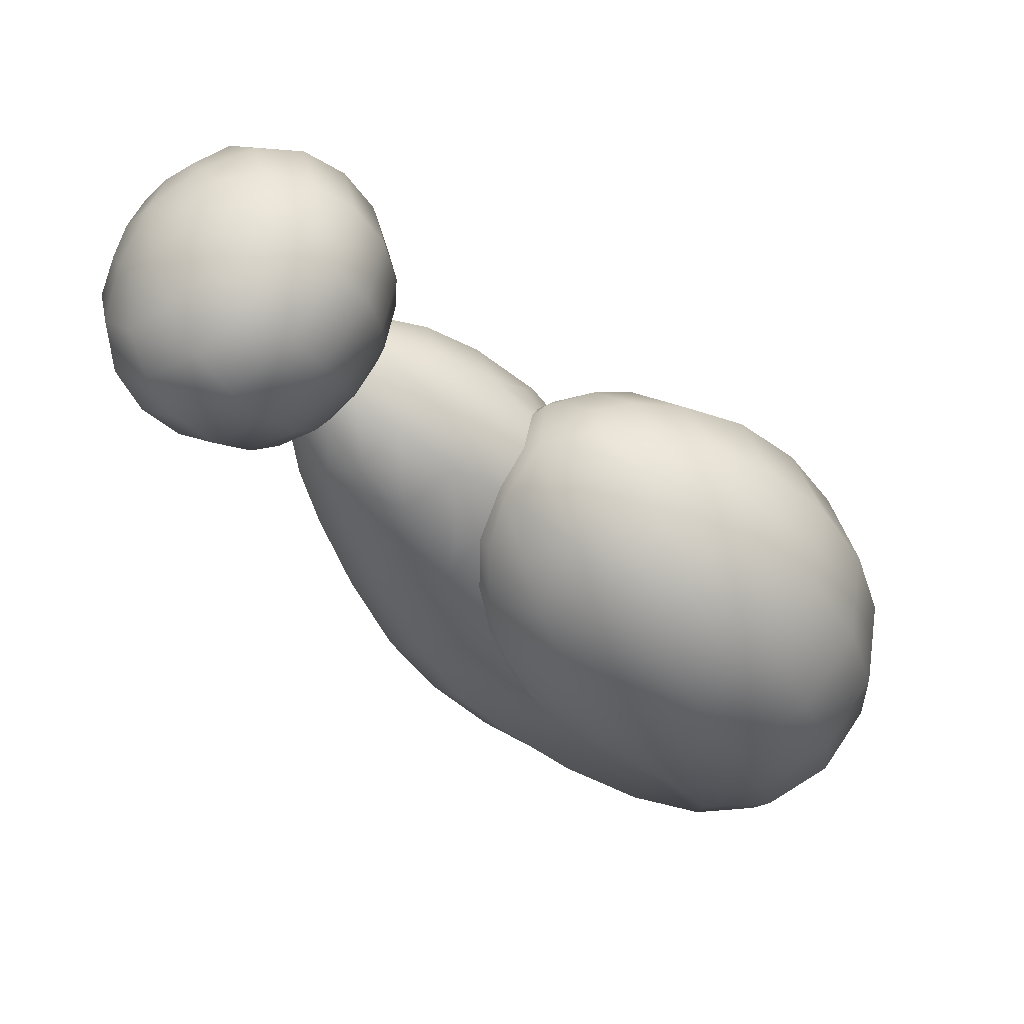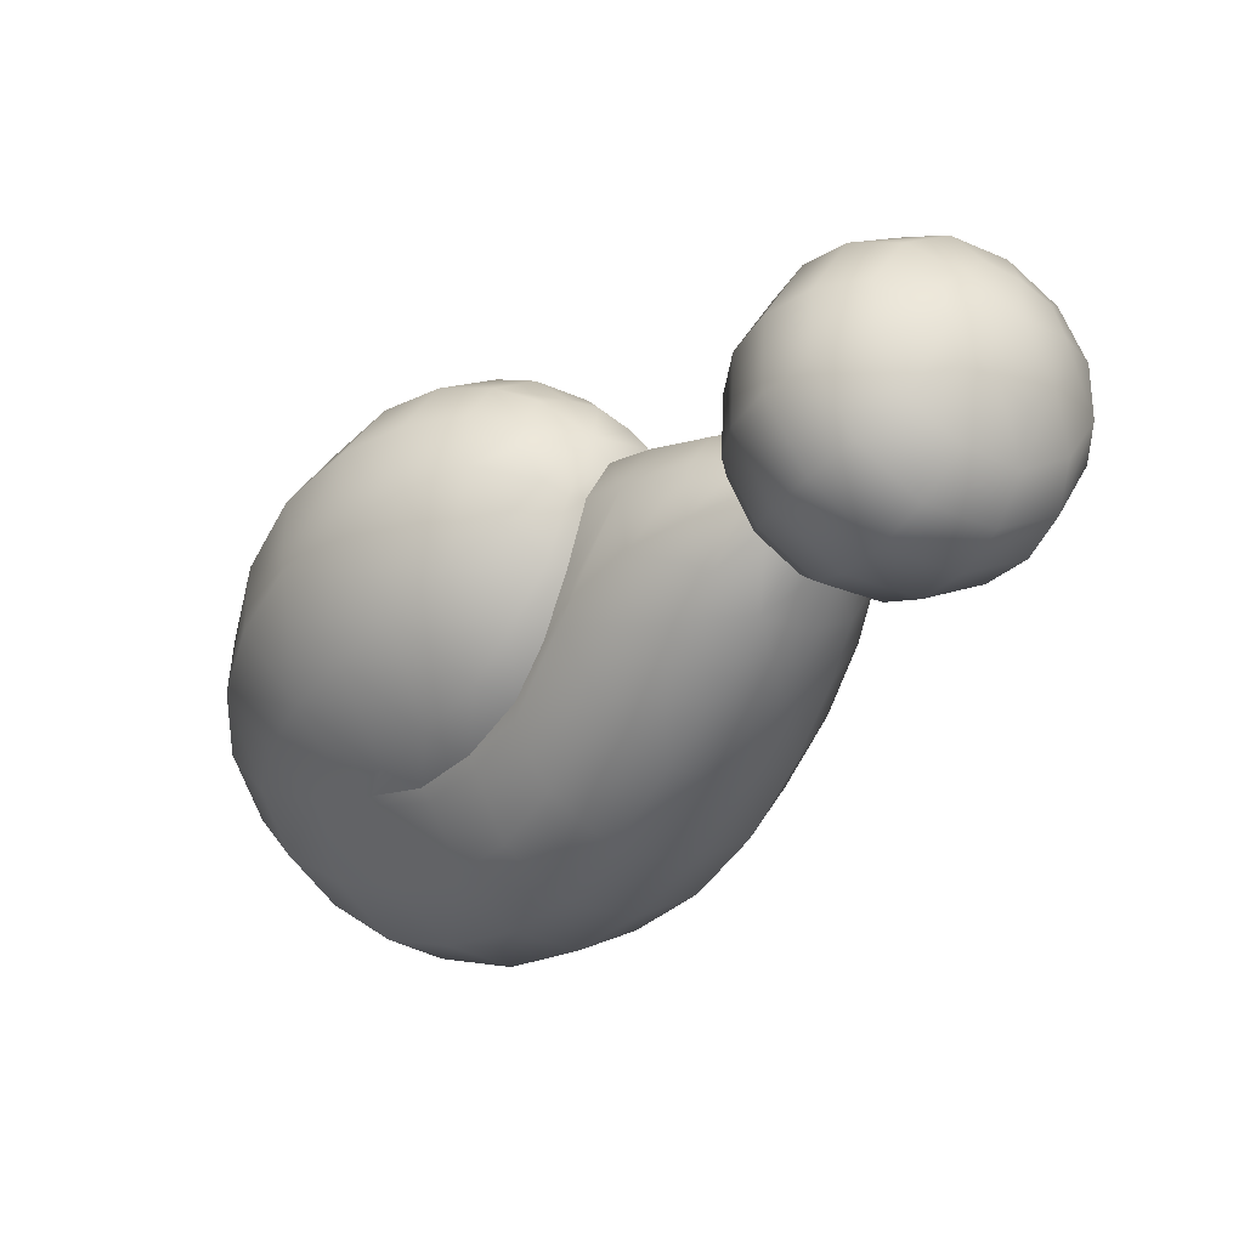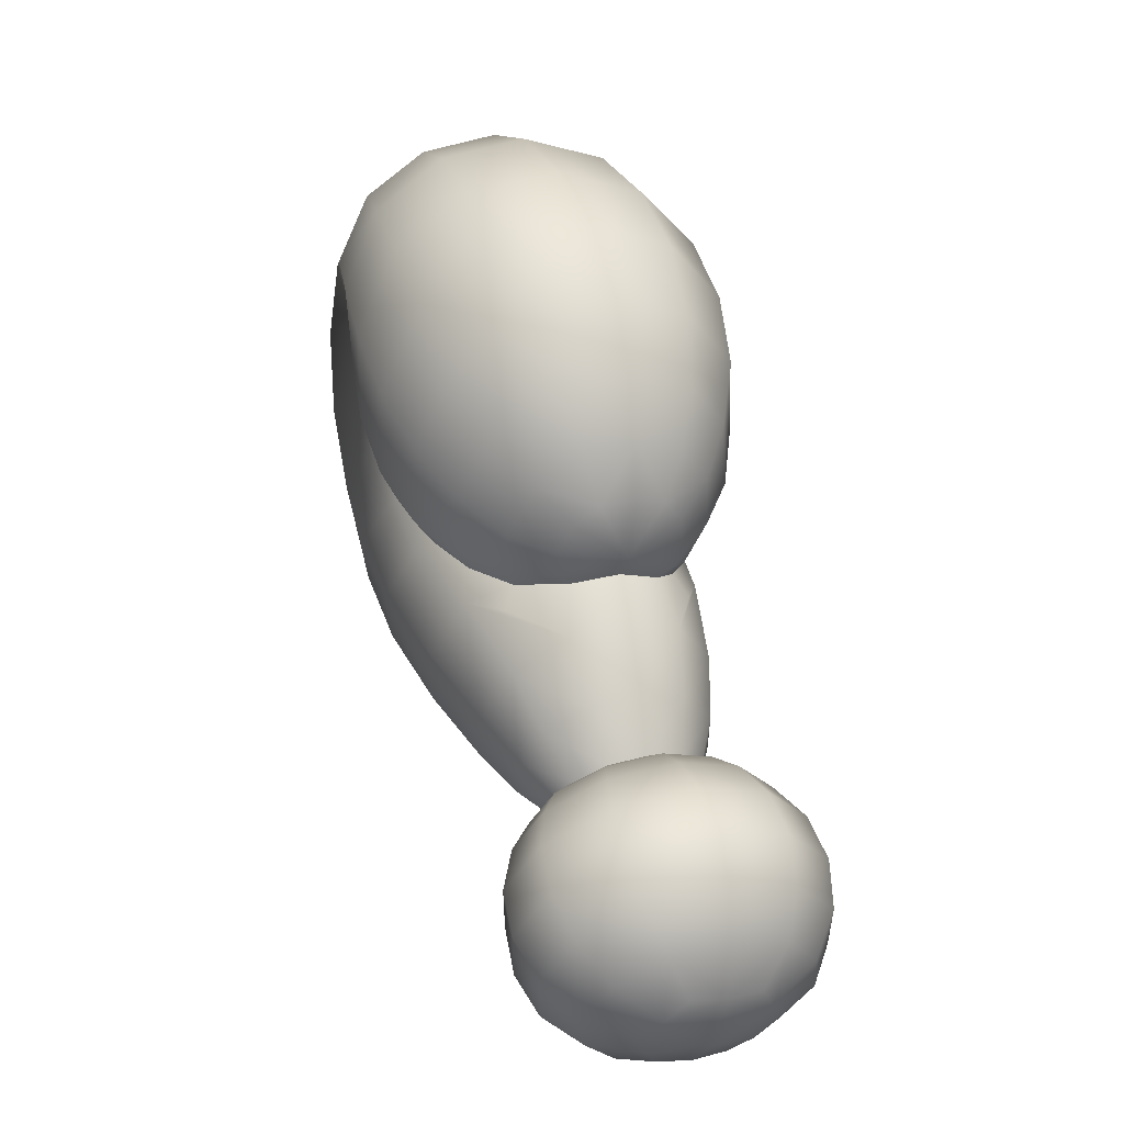
<metadata>
{"format":"obj","ext":"obj","renderer":"f3d","projection":"perspective","resolution":1024,"background":"white","views":[{"elev":62.6,"azim":111.2,"up":"+Z"},{"elev":27.9,"azim":-53.7,"up":"+Z"},{"elev":10.0,"azim":-21.2,"up":"+Y"}]}
</metadata>
<code>
g pm0676_20_TailASkin
v 4.775e-06 0.603 -0.3647
v -1.174e-29 0.5999 -0.3394
v 0.01655 0.603 -0.3367
v 0.02217 0.6071 -0.3611
v 0.02683 0.6156 -0.39
v 0.03861 0.6182 -0.3512
v -9.529e-30 0.6107 -0.3942
v 0.02895 0.6107 -0.3298
v 0.03308 0.6215 -0.3201
v -7.292e-30 0.6253 -0.4343
v 0.0436 0.6351 -0.3359
v 0.02896 0.6322 -0.3104
v 0.03808 0.6514 -0.3214
v 0.01657 0.6399 -0.3035
v 0.02124 0.663 -0.3111
v -1.175e-29 0.643 -0.3007
v -1.094e-29 0.667 -0.3076
v 0.02518 0.6902 -0.3251
v -9.847e-30 0.6953 -0.3202
v -8.828e-30 0.7143 -0.3311
v 0.02017 0.7104 -0.3374
v 0.03702 0.7071 -0.3603
v 0.04533 0.6732 -0.3394
v 0.05409 0.698 -0.374
v 0.05258 0.6508 -0.3591
v 0.0427 0.6971 -0.3551
v 0.04777 0.7106 -0.3877
v 0.06298 0.7133 -0.4169
v 0.05557 0.7186 -0.413
v 0.06433 0.735 -0.4383
v 0.04669 0.6293 -0.378
v 0.05497 0.6466 -0.417
v 0.06232 0.6706 -0.397
v 0.07015 0.6917 -0.437
v 0.06746 0.7299 -0.4421
v 0.06895 0.7521 -0.4638
v 0.0682 0.7576 -0.4597
v 0.03149 0.631 -0.4298
v 0.03483 0.6516 -0.4715
v -4.589e-30 0.6456 -0.4765
v -2e-30 0.6703 -0.5123
v 0.06112 0.6676 -0.4578
v 0.0628 0.69 -0.4901
v 0.0734 0.7112 -0.4662
v 0.07017 0.7828 -0.4773
v 0.0706 0.7822 -0.4713
v 0.07 0.812 -0.4857
v 0.07352 0.7347 -0.4884
v 0.03552 0.6757 -0.5063
v 0.03429 0.7055 -0.5355
v 5.494e-31 0.701 -0.5426
v 3.003e-30 0.7393 -0.5682
v 0.07338 0.7675 -0.5077
v 0.05936 0.7538 -0.539
v 0.0623 0.7179 -0.516
v 0.03187 0.7431 -0.5608
v 0.02925 0.7838 -0.5749
v 4.77e-30 0.7815 -0.5822
v 5.398e-30 0.824 -0.5775
v 0.07112 0.8031 -0.5201
v 0.05483 0.7912 -0.5535
v 0.0507 0.8249 -0.5518
v 0.02745 0.8229 -0.5709
v 0.02751 0.8559 -0.5525
v 5.288e-30 0.8605 -0.5578
v 4.505e-30 0.8855 -0.5255
v 0.06664 0.8351 -0.5214
v 0.05482 0.8609 -0.5197
v 0.04528 0.8477 -0.5422
v 0.03048 0.8792 -0.5238
v 0.03472 0.8885 -0.4866
v 2.913e-30 0.8963 -0.4863
v 7.638e-31 0.8944 -0.4455
v 0.07572 0.839 -0.4867
v 0.06203 0.8686 -0.4864
v 0.06825 0.8628 -0.4515
v 0.03861 0.8859 -0.4469
v 0.04063 0.8713 -0.4064
v -1.532e-30 0.8799 -0.4031
v -5.894e-06 0.8574 -0.3662
v 0.08061 0.8283 -0.4604
v 0.07475 0.7925 -0.4693
v 0.08292 0.8085 -0.433
v 0.07692 0.7706 -0.4514
v 0.0682 0.7576 -0.4597
v 0.07479 0.7486 -0.4288
v 0.06433 0.735 -0.4383
v 0.0707 0.8474 -0.4161
v 0.06882 0.8255 -0.3834
v 0.08107 0.7858 -0.4061
v 0.06698 0.7295 -0.4041
v 0.05557 0.7186 -0.413
v 0.07389 0.7646 -0.3819
v 0.05692 0.7193 -0.3809
v 0.04777 0.7106 -0.3877
v 0.03702 0.7071 -0.3603
v 0.06214 0.7456 -0.3609
v 0.04106 0.7131 -0.3564
v 0.02017 0.7104 -0.3374
v 0.02622 0.7146 -0.3351
v -8.828e-30 0.7143 -0.3311
v -8.766e-30 0.7222 -0.3221
v 0.04574 0.7314 -0.3438
v 0.02854 0.7246 -0.3306
v 0.03855 0.7532 -0.3284
v 0.05158 0.7751 -0.3401
v 0.02401 0.7376 -0.3223
v 0.01462 0.7456 -0.3178
v -8.118e-30 0.7485 -0.3138
v -7.528e-30 0.7712 -0.3142
v 0.02222 0.7673 -0.3177
v 0.02924 0.7931 -0.3258
v 0.03518 0.8211 -0.343
v -6.629e-30 0.7994 -0.3213
v -5.332e-30 0.8283 -0.3382
v 0.06244 0.7999 -0.3575
v 0.03923 0.8494 -0.3706
v -1.156e-29 0.6479 -0.2848
v -1.175e-29 0.643 -0.3007
v 0.01657 0.6399 -0.3035
v 0.0238 0.6433 -0.2889
v 0.02922 0.6424 -0.2739
v 0.0416 0.6318 -0.2993
v -1.08e-29 0.6482 -0.2687
v 0.02896 0.6322 -0.3104
v -9.744e-30 0.6425 -0.2492
v 0.03308 0.6215 -0.3201
v 0.03361 0.6358 -0.2553
v 0.03457 0.6227 -0.2382
v 0.05876 0.6191 -0.2703
v -8.077e-30 0.6296 -0.232
v -6.108e-30 0.6114 -0.2197
v 0.05108 0.628 -0.2868
v 0.05836 0.6079 -0.3049
v 0.04753 0.6158 -0.3137
v 0.04158 0.5997 -0.3282
v 0.02895 0.6107 -0.3298
v 0.01655 0.603 -0.3367
v 0.03191 0.6051 -0.2254
v 0.02561 0.5854 -0.2191
v 0.05577 0.5893 -0.2397
v -4.441e-30 0.5892 -0.215
v -2.927e-30 0.5651 -0.22
v 0.06043 0.6055 -0.2537
v 0.06904 0.5813 -0.2754
v 0.06713 0.5956 -0.2913
v 0.05873 0.5722 -0.3124
v 0.05106 0.5877 -0.3231
v 0.02918 0.5733 -0.336
v 0.02377 0.5882 -0.3385
v -1.156e-29 0.5836 -0.3426
v -1.174e-29 0.5999 -0.3394
v -1.08e-29 0.5675 -0.3411
v -9.743e-30 0.5488 -0.3334
v 0.03357 0.5555 -0.3274
v 0.03453 0.5399 -0.3126
v -8.077e-30 0.533 -0.3187
v -6.107e-30 0.5228 -0.2994
v 0.0604 0.5572 -0.2971
v 0.05575 0.5449 -0.2795
v 0.03187 0.5291 -0.2937
v 0.02558 0.5249 -0.2734
v -4.441e-30 0.5204 -0.2767
v -2.926e-30 0.528 -0.2534
v 0.06371 0.5671 -0.2596
v 0.05111 0.5551 -0.2462
v 0.04361 0.5376 -0.2613
v 0.02368 0.5373 -0.245
v 0.01581 0.5291 -0.2547
v -2.472e-30 0.5423 -0.232
v 0.02369 0.5559 -0.2284
v 0.03155 0.5477 -0.238
v 0.04362 0.572 -0.2304
v 0.01583 0.5663 -0.2213
v 4.775e-06 0.603 -0.3647
v -0.01655 0.603 -0.3367
v -1.174e-29 0.5999 -0.3394
v -0.02217 0.6071 -0.3611
v -0.02683 0.6156 -0.39
v -0.03861 0.6182 -0.3512
v -9.529e-30 0.6107 -0.3942
v -0.02895 0.6107 -0.3298
v -0.03308 0.6215 -0.3201
v -7.292e-30 0.6253 -0.4343
v -0.0436 0.6351 -0.3359
v -0.02896 0.6322 -0.3104
v -0.03808 0.6514 -0.3214
v -0.01657 0.6399 -0.3035
v -0.02124 0.663 -0.3111
v -1.175e-29 0.643 -0.3007
v -1.094e-29 0.667 -0.3076
v -0.02518 0.6902 -0.3251
v -9.847e-30 0.6953 -0.3202
v -8.828e-30 0.7143 -0.3311
v -0.02017 0.7104 -0.3374
v -0.03702 0.7071 -0.3603
v -0.04533 0.6732 -0.3394
v -0.05409 0.698 -0.374
v -0.05258 0.6508 -0.3591
v -0.0427 0.6971 -0.3551
v -0.04777 0.7106 -0.3877
v -0.06298 0.7133 -0.4169
v -0.05557 0.7186 -0.413
v -0.06433 0.735 -0.4383
v -0.04669 0.6293 -0.378
v -0.05497 0.6466 -0.417
v -0.06232 0.6706 -0.397
v -0.07015 0.6917 -0.437
v -0.06746 0.7299 -0.4421
v -0.06895 0.7521 -0.4638
v -0.0682 0.7576 -0.4597
v -0.03149 0.631 -0.4298
v -0.03483 0.6516 -0.4715
v -4.589e-30 0.6456 -0.4765
v -2e-30 0.6703 -0.5123
v -0.06112 0.6676 -0.4578
v -0.0628 0.69 -0.4901
v -0.0734 0.7112 -0.4662
v -0.07017 0.7828 -0.4773
v -0.0706 0.7822 -0.4713
v -0.07 0.812 -0.4857
v -0.07352 0.7347 -0.4884
v -0.03552 0.6757 -0.5063
v -0.03429 0.7055 -0.5355
v 5.494e-31 0.701 -0.5426
v 3.003e-30 0.7393 -0.5682
v -0.07338 0.7675 -0.5077
v -0.05936 0.7538 -0.539
v -0.0623 0.7179 -0.516
v -0.03187 0.7431 -0.5608
v -0.02925 0.7838 -0.5749
v 4.77e-30 0.7815 -0.5822
v 5.398e-30 0.824 -0.5775
v -0.07112 0.8031 -0.5201
v -0.05483 0.7912 -0.5535
v -0.0507 0.8249 -0.5518
v -0.02745 0.8229 -0.5709
v -0.02751 0.8559 -0.5525
v 5.288e-30 0.8605 -0.5578
v 4.505e-30 0.8855 -0.5255
v -0.06664 0.8351 -0.5214
v -0.05482 0.8609 -0.5197
v -0.04528 0.8477 -0.5422
v -0.03048 0.8792 -0.5238
v -0.03472 0.8885 -0.4866
v 2.913e-30 0.8963 -0.4863
v 7.638e-31 0.8944 -0.4455
v -0.07572 0.839 -0.4867
v -0.06203 0.8686 -0.4864
v -0.06825 0.8628 -0.4515
v -0.03861 0.8859 -0.4469
v -0.04063 0.8713 -0.4064
v -1.532e-30 0.8799 -0.4031
v -5.894e-06 0.8574 -0.3662
v -0.08061 0.8283 -0.4604
v -0.07475 0.7925 -0.4693
v -0.08292 0.8085 -0.433
v -0.07692 0.7706 -0.4514
v -0.0682 0.7576 -0.4597
v -0.07479 0.7486 -0.4288
v -0.06433 0.735 -0.4383
v -0.0707 0.8474 -0.4161
v -0.06882 0.8255 -0.3834
v -0.08107 0.7858 -0.4061
v -0.06698 0.7295 -0.4041
v -0.05557 0.7186 -0.413
v -0.07389 0.7646 -0.3819
v -0.05692 0.7193 -0.3809
v -0.04777 0.7106 -0.3877
v -0.03702 0.7071 -0.3603
v -0.06214 0.7456 -0.3609
v -0.04106 0.7131 -0.3564
v -0.02017 0.7104 -0.3374
v -0.02622 0.7146 -0.3351
v -8.828e-30 0.7143 -0.3311
v -8.766e-30 0.7222 -0.3221
v -0.04574 0.7314 -0.3438
v -0.02854 0.7246 -0.3306
v -0.03855 0.7532 -0.3284
v -0.05158 0.7751 -0.3401
v -0.02401 0.7376 -0.3223
v -0.01462 0.7456 -0.3178
v -8.118e-30 0.7485 -0.3138
v -7.528e-30 0.7712 -0.3142
v -0.02222 0.7673 -0.3177
v -0.02924 0.7931 -0.3258
v -0.03518 0.8211 -0.343
v -6.629e-30 0.7994 -0.3213
v -5.332e-30 0.8283 -0.3382
v -0.06244 0.7999 -0.3575
v -0.03923 0.8494 -0.3706
v -1.156e-29 0.6479 -0.2848
v -0.01657 0.6399 -0.3035
v -1.175e-29 0.643 -0.3007
v -0.0238 0.6433 -0.2889
v -0.02922 0.6424 -0.2739
v -0.0416 0.6318 -0.2993
v -1.08e-29 0.6482 -0.2687
v -0.02896 0.6322 -0.3104
v -9.744e-30 0.6425 -0.2492
v -0.03308 0.6215 -0.3201
v -0.03361 0.6358 -0.2553
v -0.03457 0.6227 -0.2382
v -0.05876 0.6191 -0.2703
v -8.077e-30 0.6296 -0.232
v -6.108e-30 0.6114 -0.2197
v -0.05108 0.628 -0.2868
v -0.05836 0.6079 -0.3049
v -0.04753 0.6158 -0.3137
v -0.04158 0.5997 -0.3282
v -0.02895 0.6107 -0.3298
v -0.01655 0.603 -0.3367
v -0.03191 0.6051 -0.2254
v -0.02561 0.5854 -0.2191
v -0.05577 0.5893 -0.2397
v -4.441e-30 0.5892 -0.215
v -2.927e-30 0.5651 -0.22
v -0.06043 0.6055 -0.2537
v -0.06904 0.5813 -0.2754
v -0.06713 0.5956 -0.2913
v -0.05873 0.5722 -0.3124
v -0.05106 0.5877 -0.3231
v -0.02918 0.5733 -0.336
v -0.02377 0.5882 -0.3385
v -1.156e-29 0.5836 -0.3426
v -1.174e-29 0.5999 -0.3394
v -1.08e-29 0.5675 -0.3411
v -9.743e-30 0.5488 -0.3334
v -0.03357 0.5555 -0.3274
v -0.03453 0.5399 -0.3126
v -8.077e-30 0.533 -0.3187
v -6.107e-30 0.5228 -0.2994
v -0.0604 0.5572 -0.2971
v -0.05575 0.5449 -0.2795
v -0.03187 0.5291 -0.2937
v -0.02558 0.5249 -0.2734
v -4.441e-30 0.5204 -0.2767
v -2.926e-30 0.528 -0.2534
v -0.06371 0.5671 -0.2596
v -0.05111 0.5551 -0.2462
v -0.04361 0.5376 -0.2613
v -0.02368 0.5373 -0.245
v -0.01581 0.5291 -0.2547
v -2.472e-30 0.5423 -0.232
v -0.02369 0.5559 -0.2284
v -0.03155 0.5477 -0.238
v -0.04362 0.572 -0.2304
v -0.01583 0.5663 -0.2213
g pm0676_20_TailASkin_0
f 3 2 1
f 4 3 1
f 4 1 5
f 4 6 3
f 4 5 6
f 1 7 5
f 6 8 3
f 9 8 6
f 5 7 10
f 11 9 6
f 12 9 11
f 13 12 11
f 14 12 13
f 15 14 13
f 16 14 15
f 17 16 15
f 15 18 17
f 18 19 17
f 19 18 20
f 18 21 20
f 21 18 22
f 13 23 15
f 23 13 11
f 23 18 15
f 23 24 18
f 25 23 11
f 24 23 25
f 11 6 25
f 18 26 22
f 24 26 18
f 26 24 22
f 24 27 22
f 24 28 27
f 28 29 27
f 30 29 28
f 6 31 25
f 25 31 32
f 5 31 6
f 32 31 5
f 33 24 25
f 28 24 33
f 33 25 32
f 34 28 33
f 33 32 34
f 35 30 28
f 35 28 34
f 35 36 30
f 36 37 30
f 38 32 5
f 38 39 32
f 38 5 10
f 38 10 39
f 10 40 39
f 39 40 41
f 32 42 34
f 39 42 32
f 34 42 43
f 43 42 39
f 44 35 34
f 36 35 44
f 44 34 43
f 36 45 37
f 45 46 37
f 45 47 46
f 48 36 44
f 45 36 48
f 44 43 48
f 49 39 41
f 49 43 39
f 49 41 50
f 49 50 43
f 41 51 50
f 50 51 52
f 47 45 53
f 53 45 48
f 53 48 54
f 43 55 48
f 50 55 43
f 48 55 54
f 54 55 50
f 56 50 52
f 56 54 50
f 56 52 57
f 56 57 54
f 52 58 57
f 57 58 59
f 53 54 60
f 60 47 53
f 57 61 54
f 54 61 60
f 62 61 57
f 60 61 62
f 63 57 59
f 63 62 57
f 63 59 64
f 63 64 62
f 59 65 64
f 64 65 66
f 47 60 67
f 67 60 62
f 67 62 68
f 64 69 62
f 62 69 68
f 68 69 64
f 70 64 66
f 70 68 64
f 70 66 71
f 70 71 68
f 66 72 71
f 71 72 73
f 67 68 74
f 74 47 67
f 71 75 68
f 68 75 74
f 76 75 71
f 74 75 76
f 77 71 73
f 77 76 71
f 77 73 78
f 77 78 76
f 73 79 78
f 78 79 80
f 47 74 81
f 81 74 76
f 82 47 81
f 47 82 46
f 81 76 83
f 81 83 82
f 82 84 46
f 83 84 82
f 84 85 46
f 84 86 85
f 86 87 85
f 78 88 76
f 76 88 83
f 89 88 78
f 83 88 89
f 84 83 90
f 86 84 90
f 90 83 89
f 86 91 87
f 91 92 87
f 90 93 86
f 90 89 93
f 93 91 86
f 91 94 92
f 94 95 92
f 96 95 94
f 94 91 97
f 91 93 97
f 98 96 94
f 98 94 97
f 96 98 99
f 98 100 99
f 101 99 100
f 102 101 100
f 100 98 103
f 103 98 97
f 104 100 103
f 102 100 104
f 103 97 105
f 104 103 105
f 97 93 106
f 97 106 105
f 107 102 104
f 107 104 105
f 102 107 108
f 108 107 105
f 109 102 108
f 109 108 110
f 111 108 105
f 108 111 110
f 111 105 106
f 111 112 110
f 112 111 106
f 112 106 113
f 112 114 110
f 112 113 114
f 113 115 114
f 80 115 113
f 93 116 106
f 106 116 113
f 89 116 93
f 113 116 89
f 117 80 113
f 117 113 89
f 117 78 80
f 117 89 78
f 120 119 118
f 121 120 118
f 121 118 122
f 121 123 120
f 121 122 123
f 118 124 122
f 123 125 120
f 122 124 126
f 127 125 123
f 128 122 126
f 128 126 129
f 128 130 122
f 128 129 130
f 126 131 129
f 129 131 132
f 122 133 123
f 130 133 122
f 123 133 134
f 134 133 130
f 135 127 123
f 135 123 134
f 135 136 127
f 135 134 136
f 136 137 127
f 138 137 136
f 139 129 132
f 139 132 140
f 139 141 129
f 139 140 141
f 132 142 140
f 140 142 143
f 129 144 130
f 141 144 129
f 130 144 145
f 145 144 141
f 146 134 130
f 146 130 145
f 146 147 134
f 146 145 147
f 134 148 136
f 147 148 134
f 136 148 149
f 149 148 147
f 150 136 149
f 150 138 136
f 150 151 138
f 150 149 151
f 151 152 138
f 149 153 151
f 154 153 149
f 155 154 149
f 155 149 147
f 155 156 154
f 155 147 156
f 156 157 154
f 158 157 156
f 147 159 156
f 156 159 160
f 145 159 147
f 160 159 145
f 161 158 156
f 161 156 160
f 161 162 158
f 161 160 162
f 162 163 158
f 164 163 162
f 165 160 145
f 165 166 160
f 165 145 141
f 165 141 166
f 160 167 162
f 166 167 160
f 162 167 168
f 168 167 166
f 169 164 162
f 169 162 168
f 169 168 164
f 168 170 164
f 171 170 168
f 143 170 171
f 172 168 166
f 172 171 168
f 172 166 171
f 141 173 166
f 166 173 171
f 140 173 141
f 171 173 140
f 174 143 171
f 174 171 140
f 174 140 143
f 177 176 175
f 176 178 175
f 175 178 179
f 180 178 176
f 179 178 180
f 181 175 179
f 182 180 176
f 182 183 180
f 181 179 184
f 183 185 180
f 183 186 185
f 186 187 185
f 186 188 187
f 188 189 187
f 188 190 189
f 190 191 189
f 192 189 191
f 193 192 191
f 192 193 194
f 195 192 194
f 192 195 196
f 197 187 189
f 187 197 185
f 192 197 189
f 198 197 192
f 197 199 185
f 197 198 199
f 180 185 199
f 200 192 196
f 200 198 192
f 198 200 196
f 201 198 196
f 202 198 201
f 203 202 201
f 203 204 202
f 205 180 199
f 205 199 206
f 205 179 180
f 205 206 179
f 198 207 199
f 198 202 207
f 199 207 206
f 202 208 207
f 206 207 208
f 204 209 202
f 202 209 208
f 210 209 204
f 211 210 204
f 206 212 179
f 213 212 206
f 179 212 184
f 184 212 213
f 214 184 213
f 214 213 215
f 216 206 208
f 216 213 206
f 216 208 217
f 216 217 213
f 209 218 208
f 209 210 218
f 208 218 217
f 219 210 211
f 220 219 211
f 221 219 220
f 210 222 218
f 210 219 222
f 217 218 222
f 213 223 215
f 217 223 213
f 215 223 224
f 224 223 217
f 225 215 224
f 225 224 226
f 219 221 227
f 219 227 222
f 222 227 228
f 229 217 222
f 229 224 217
f 229 222 228
f 229 228 224
f 224 230 226
f 228 230 224
f 226 230 231
f 231 230 228
f 232 226 231
f 232 231 233
f 228 227 234
f 221 234 227
f 235 231 228
f 235 228 234
f 235 236 231
f 235 234 236
f 231 237 233
f 236 237 231
f 233 237 238
f 238 237 236
f 239 233 238
f 239 238 240
f 234 221 241
f 234 241 236
f 236 241 242
f 243 238 236
f 243 236 242
f 243 242 238
f 238 244 240
f 242 244 238
f 240 244 245
f 245 244 242
f 246 240 245
f 246 245 247
f 242 241 248
f 221 248 241
f 249 245 242
f 249 242 248
f 249 250 245
f 249 248 250
f 245 251 247
f 250 251 245
f 247 251 252
f 252 251 250
f 253 247 252
f 253 252 254
f 248 221 255
f 248 255 250
f 221 256 255
f 256 221 220
f 250 255 257
f 257 255 256
f 258 256 220
f 258 257 256
f 259 258 220
f 260 258 259
f 261 260 259
f 262 252 250
f 262 250 257
f 262 263 252
f 262 257 263
f 257 258 264
f 258 260 264
f 257 264 263
f 265 260 261
f 266 265 261
f 267 264 260
f 263 264 267
f 265 267 260
f 268 265 266
f 269 268 266
f 269 270 268
f 265 268 271
f 267 265 271
f 270 272 268
f 268 272 271
f 272 270 273
f 274 272 273
f 273 275 274
f 275 276 274
f 272 274 277
f 272 277 271
f 274 278 277
f 274 276 278
f 277 279 271
f 279 277 278
f 267 271 280
f 279 280 271
f 276 281 278
f 281 279 278
f 281 276 282
f 279 281 282
f 276 283 282
f 283 284 282
f 285 279 282
f 284 285 282
f 279 285 280
f 285 284 286
f 285 286 280
f 280 286 287
f 284 288 286
f 287 286 288
f 289 287 288
f 289 254 287
f 290 267 280
f 290 280 287
f 290 263 267
f 290 287 263
f 254 291 287
f 287 291 263
f 252 291 254
f 263 291 252
f 294 293 292
f 293 295 292
f 292 295 296
f 297 295 293
f 296 295 297
f 298 292 296
f 299 297 293
f 298 296 300
f 299 301 297
f 296 302 300
f 300 302 303
f 304 302 296
f 303 302 304
f 305 300 303
f 305 303 306
f 307 296 297
f 307 304 296
f 307 297 308
f 307 308 304
f 301 309 297
f 297 309 308
f 310 309 301
f 308 309 310
f 311 310 301
f 311 312 310
f 303 313 306
f 306 313 314
f 315 313 303
f 314 313 315
f 316 306 314
f 316 314 317
f 318 303 304
f 318 315 303
f 318 304 319
f 318 319 315
f 308 320 304
f 304 320 319
f 321 320 308
f 319 320 321
f 322 308 310
f 322 321 308
f 322 310 323
f 322 323 321
f 310 324 323
f 312 324 310
f 325 324 312
f 323 324 325
f 326 325 312
f 327 323 325
f 327 328 323
f 328 329 323
f 323 329 321
f 330 329 328
f 321 329 330
f 331 330 328
f 331 332 330
f 333 319 321
f 333 321 330
f 333 334 319
f 333 330 334
f 332 335 330
f 330 335 334
f 336 335 332
f 334 335 336
f 337 336 332
f 337 338 336
f 334 339 319
f 340 339 334
f 319 339 315
f 315 339 340
f 341 334 336
f 341 340 334
f 341 336 342
f 341 342 340
f 338 343 336
f 336 343 342
f 342 343 338
f 344 342 338
f 344 345 342
f 344 317 345
f 342 346 340
f 345 346 342
f 340 346 345
f 347 315 340
f 347 340 345
f 347 314 315
f 347 345 314
f 317 348 345
f 345 348 314
f 314 348 317

</code>
